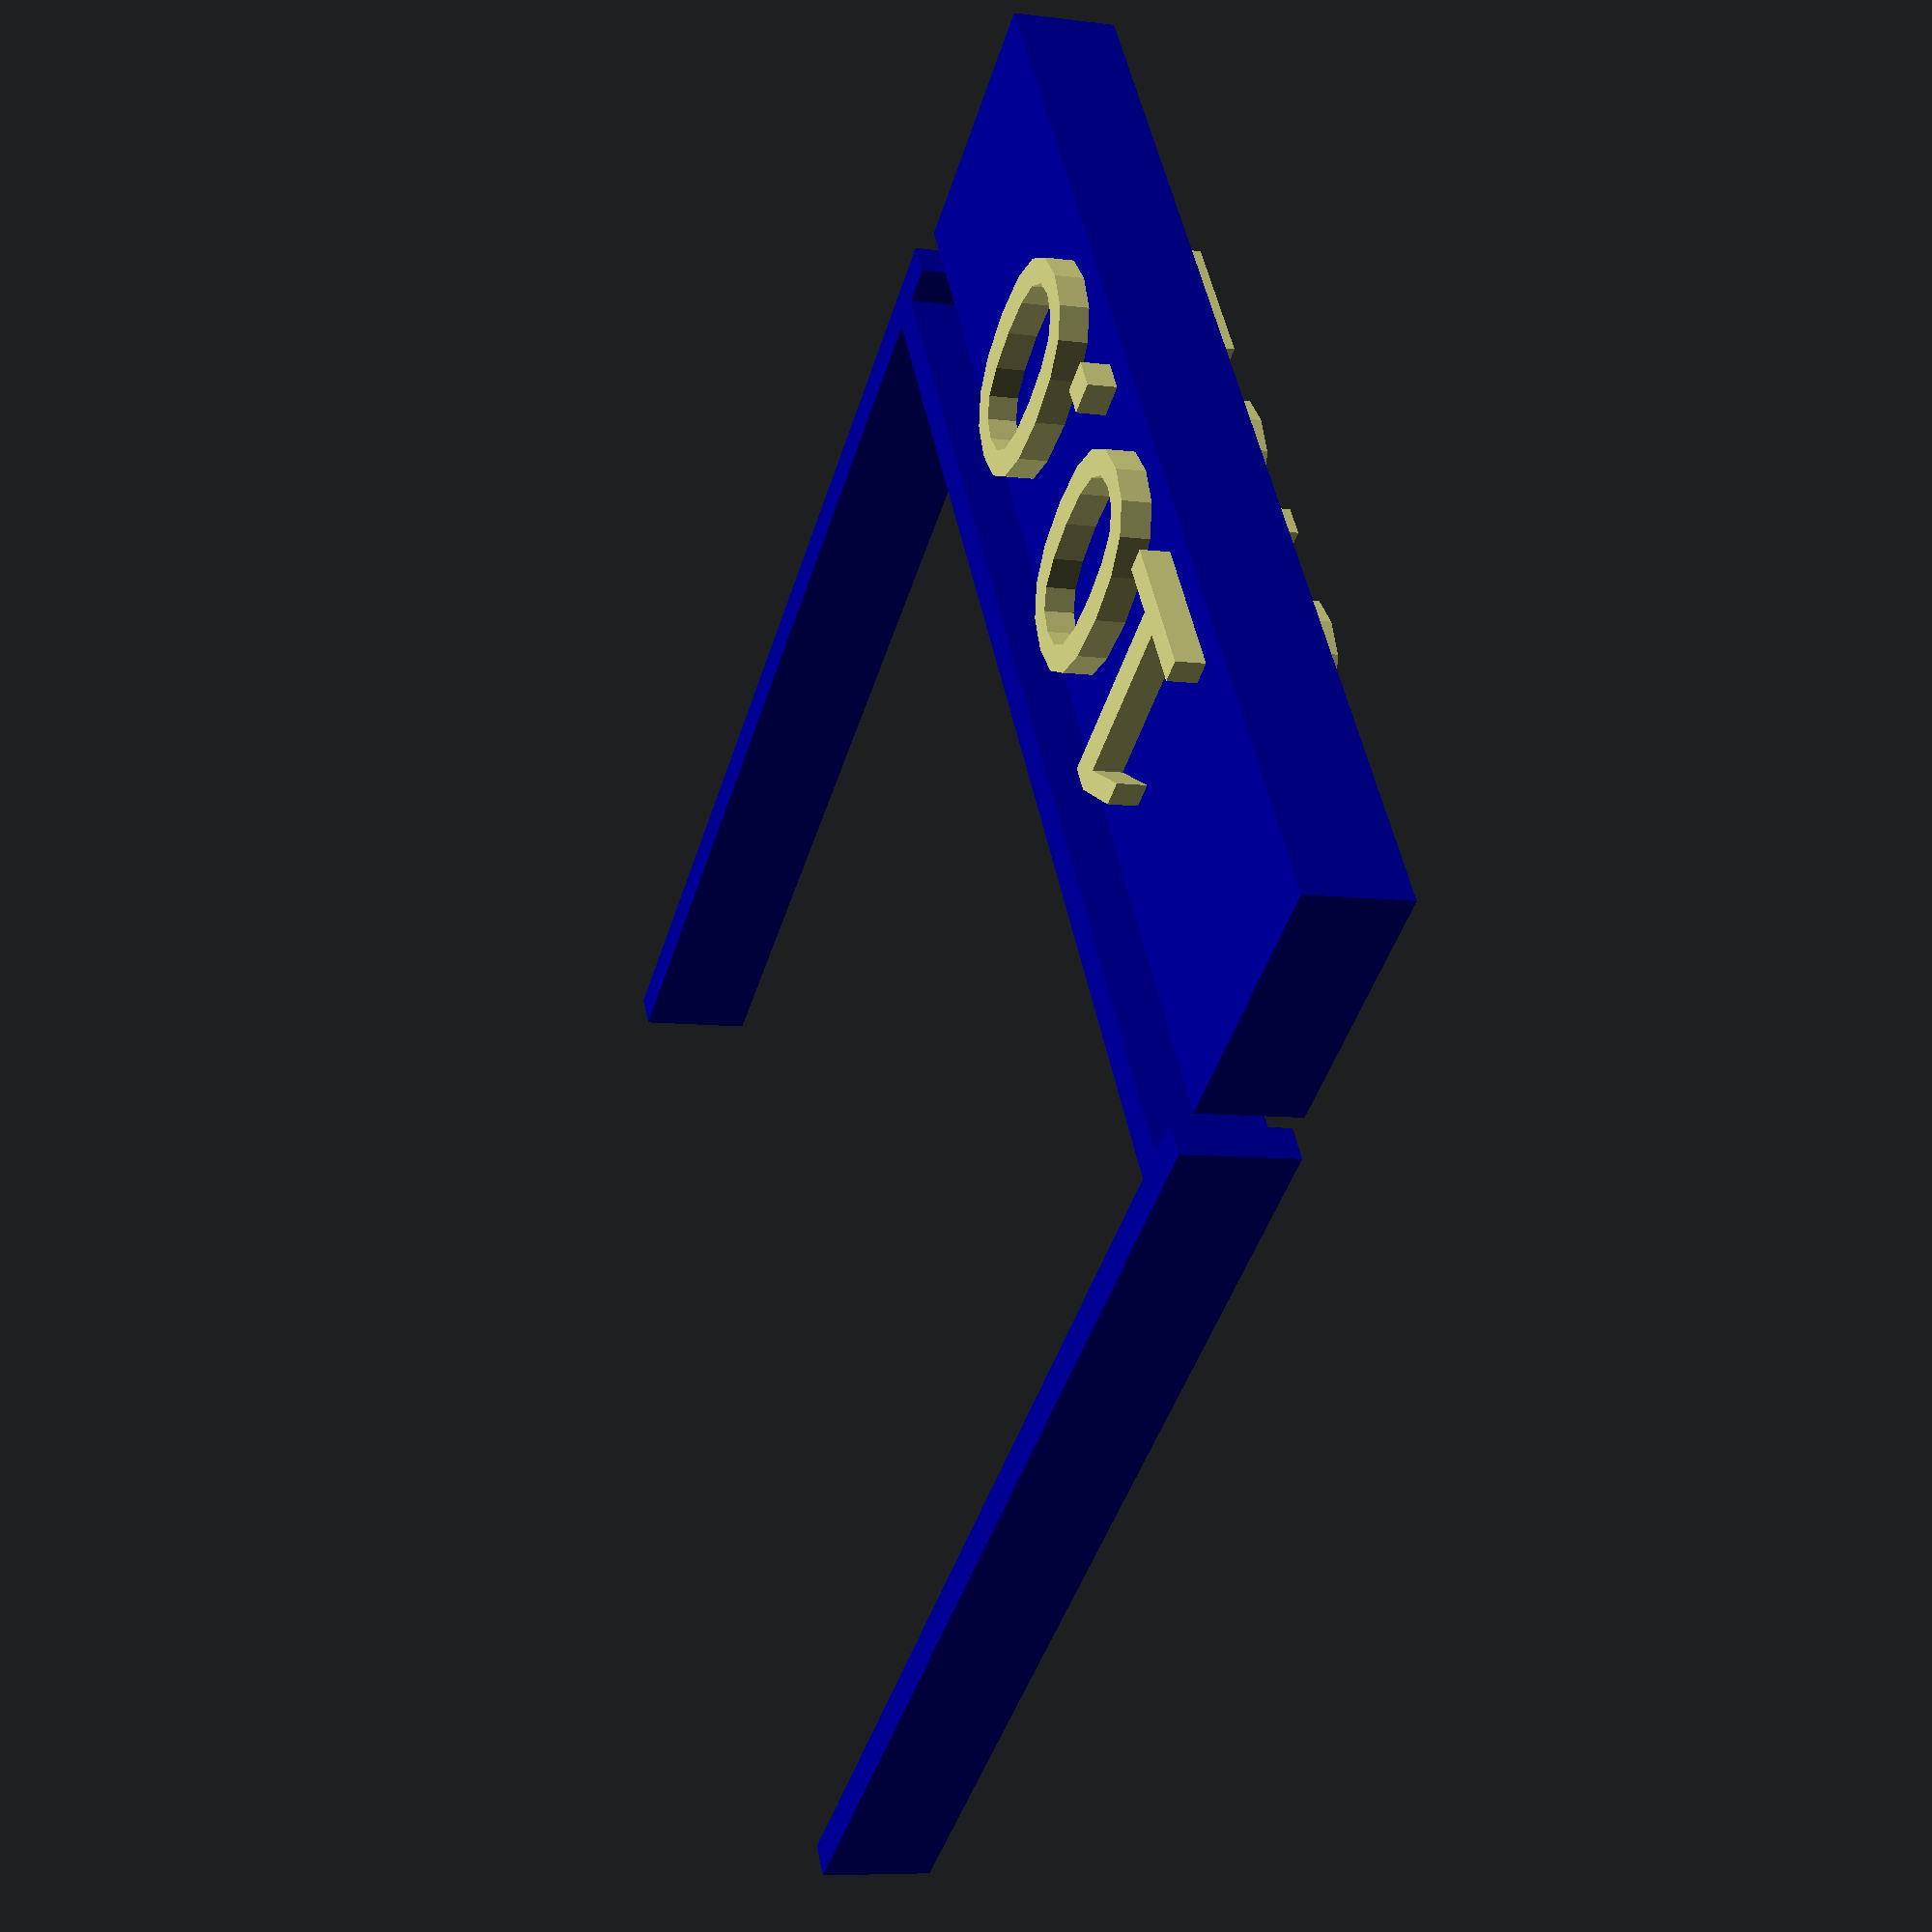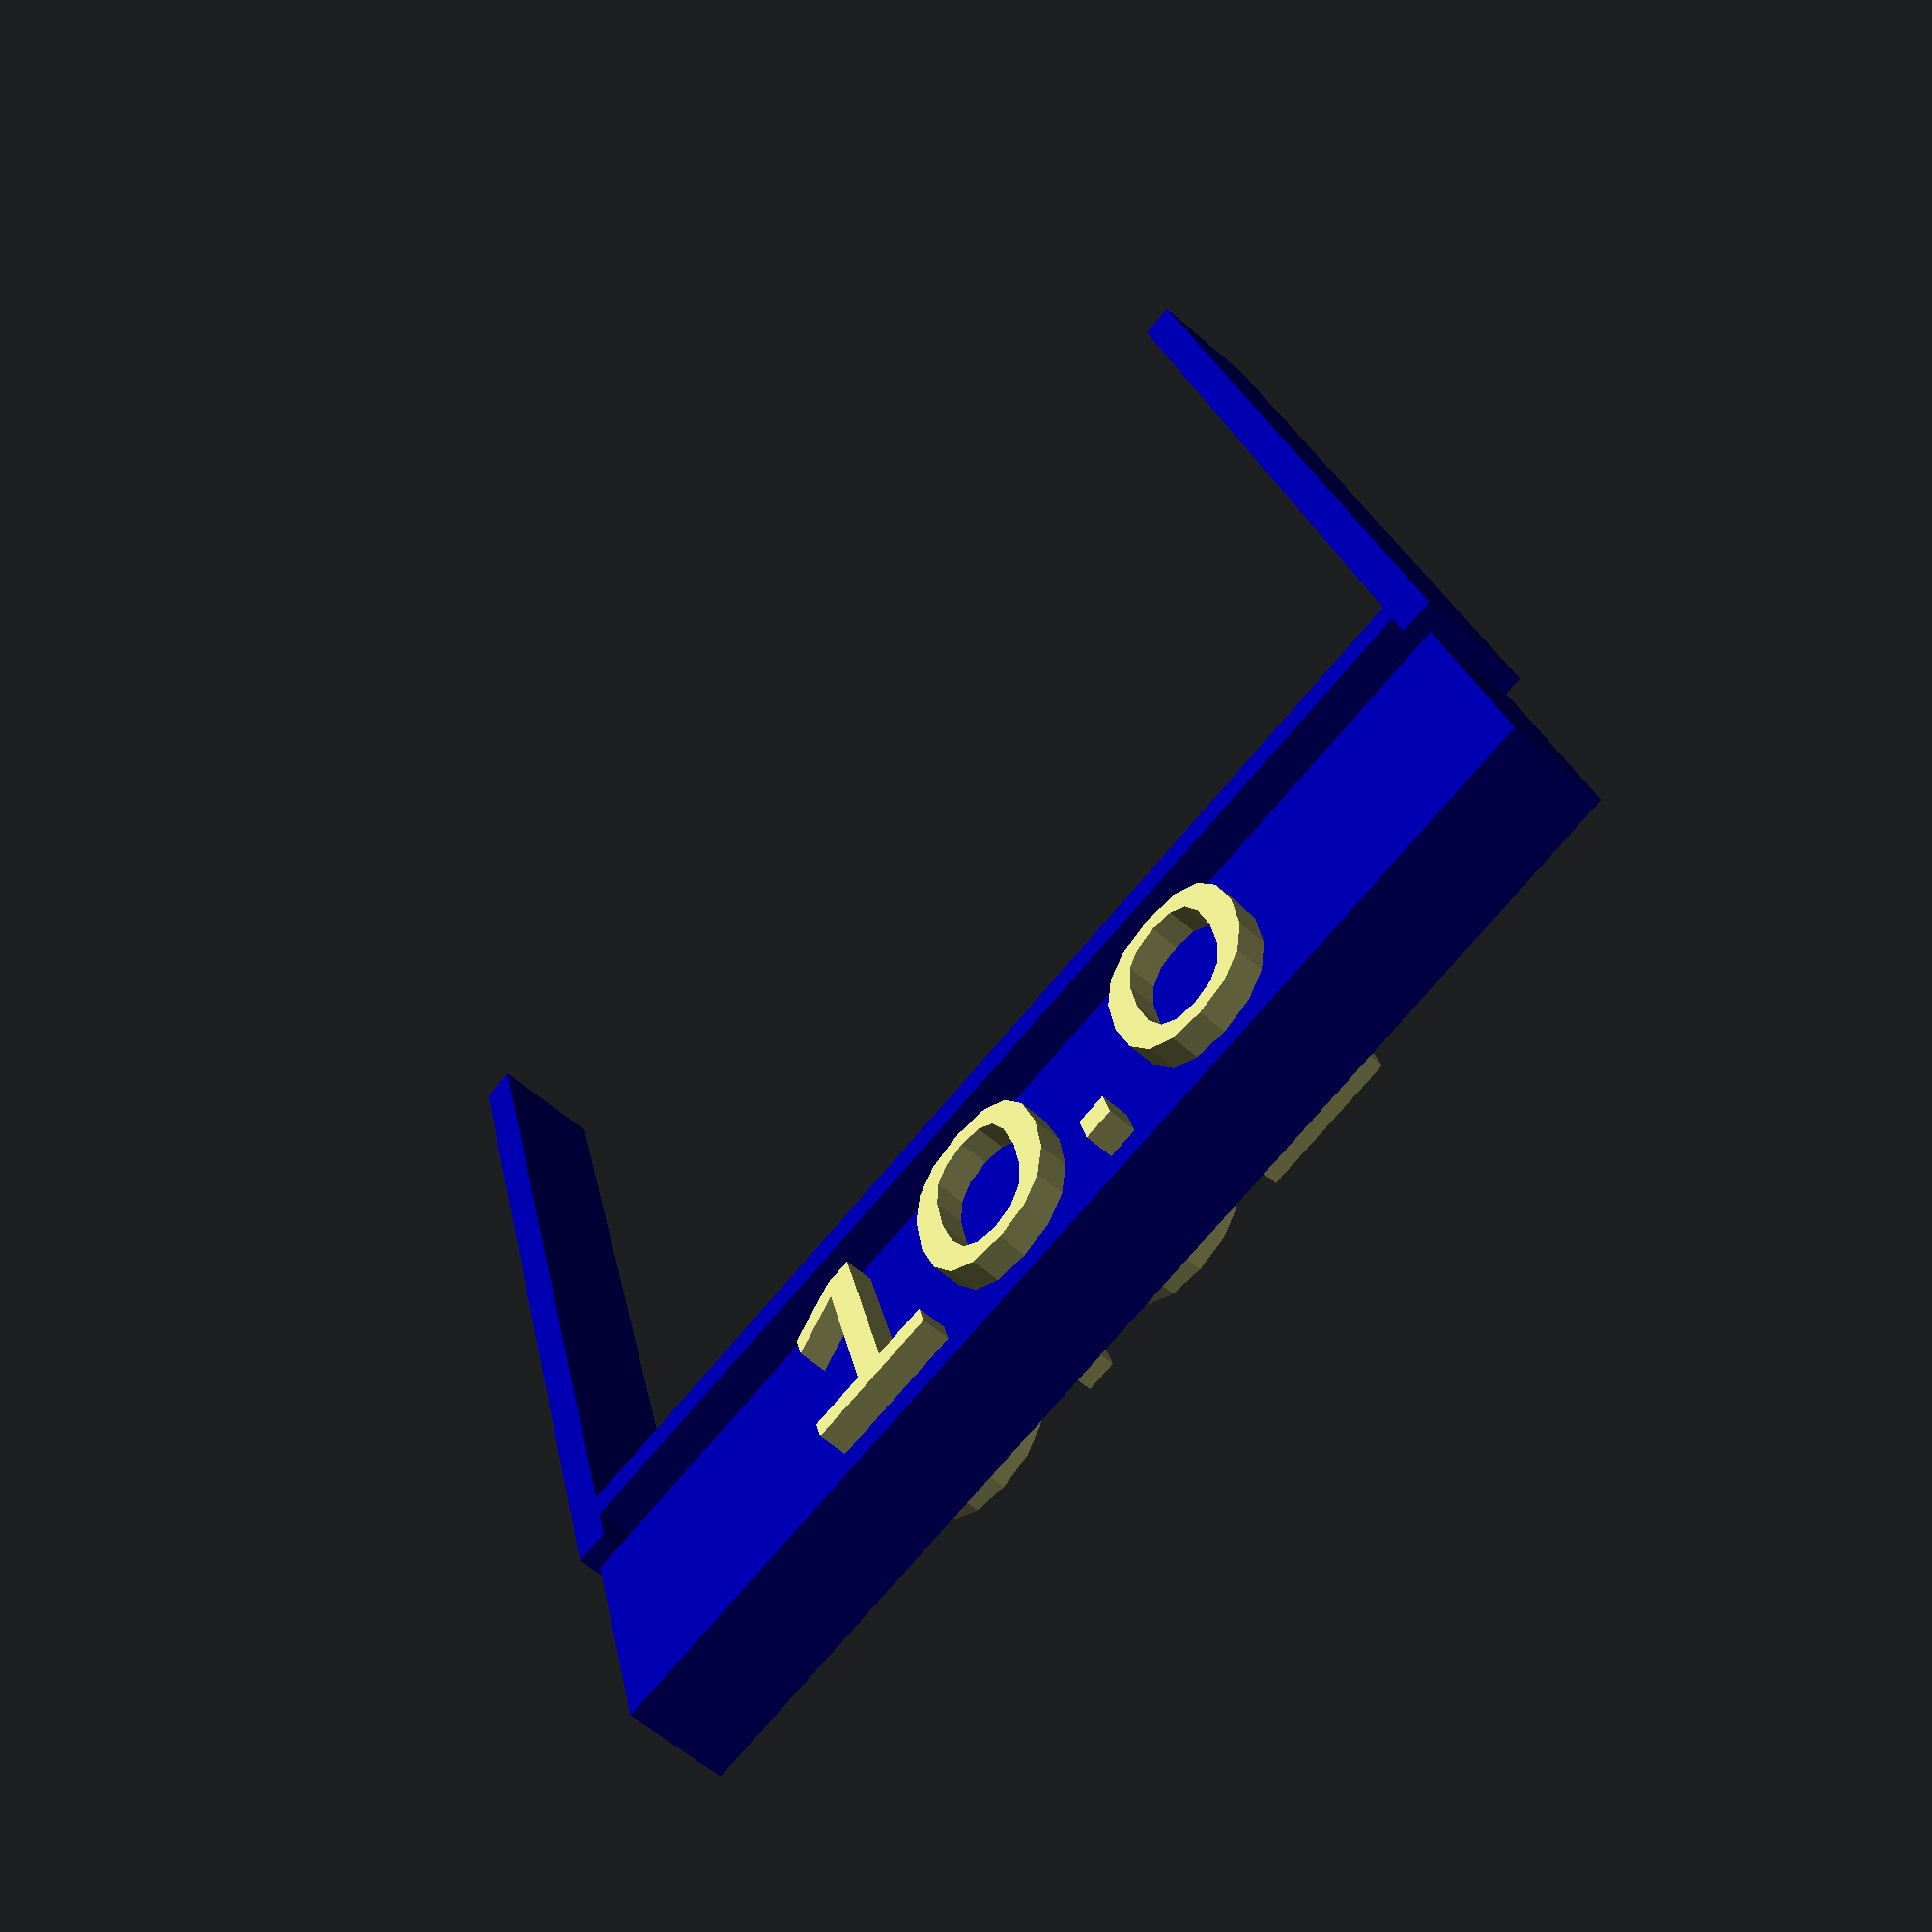
<openscad>
module hdim(x1 = 10, x2 = 20, y = 10, dimline_lenght = 9.0) 
{
    dimline_overlap = 0.5;
    dimline_width = 0.3;
    text_size = 2;
    tmp = 2*dimline_overlap+text_size/2;
    text_pos = dimline_lenght>0 ? tmp : -tmp; 
    dimline_abs = dimline_lenght>0 ? dimline_lenght : -dimline_lenght;
    
    color([0,0,0.6,1])
    {
        translate([x1,y-dimline_lenght/2,0]) 
            square([dimline_width, 
                dimline_abs + 2*dimline_overlap], 
                center=true, $fs=0.01);
                
        translate([x2,y-dimline_lenght/2,0]) 
            square([dimline_width, 
                dimline_abs + 2*dimline_overlap], 
                center=true, $fs=0.01);

        translate([(x1+x2)/2,y-dimline_lenght,0]) 
            square([x2-x1, 
                dimline_width], 
                center=true, $fs=0.01);
    }
        
    translate([(x1+x2)/2,y-dimline_lenght-text_pos,0]) 
    {
        color([0,0,0.6,1])
        cube([text_size * 5, 1.2*text_size, 0.9], center=true);
        
        color([0.8,0.8,0.5,1.0])
        {
            txt2 = round_dec(x2-x1);
            translate([0,0,0.2])
            text(txt2, size = text_size, 
                halign = "center",valign = "center");
            translate([0,0,-0.2])
            rotate([0,180,0])
            text(txt2, size = text_size, 
                halign = "center",valign = "center");
        }
    }
}

function round_dec(x) =
 ((search(".", str(0.1*round((x)*10))) == []) ? str(str(0.1*round((x)*10)), ".0") : str(0.1*round((x)*10)));

hdim();
</openscad>
<views>
elev=187.5 azim=304.6 roll=290.2 proj=p view=wireframe
elev=238.5 azim=165.8 roll=132.2 proj=p view=solid
</views>
